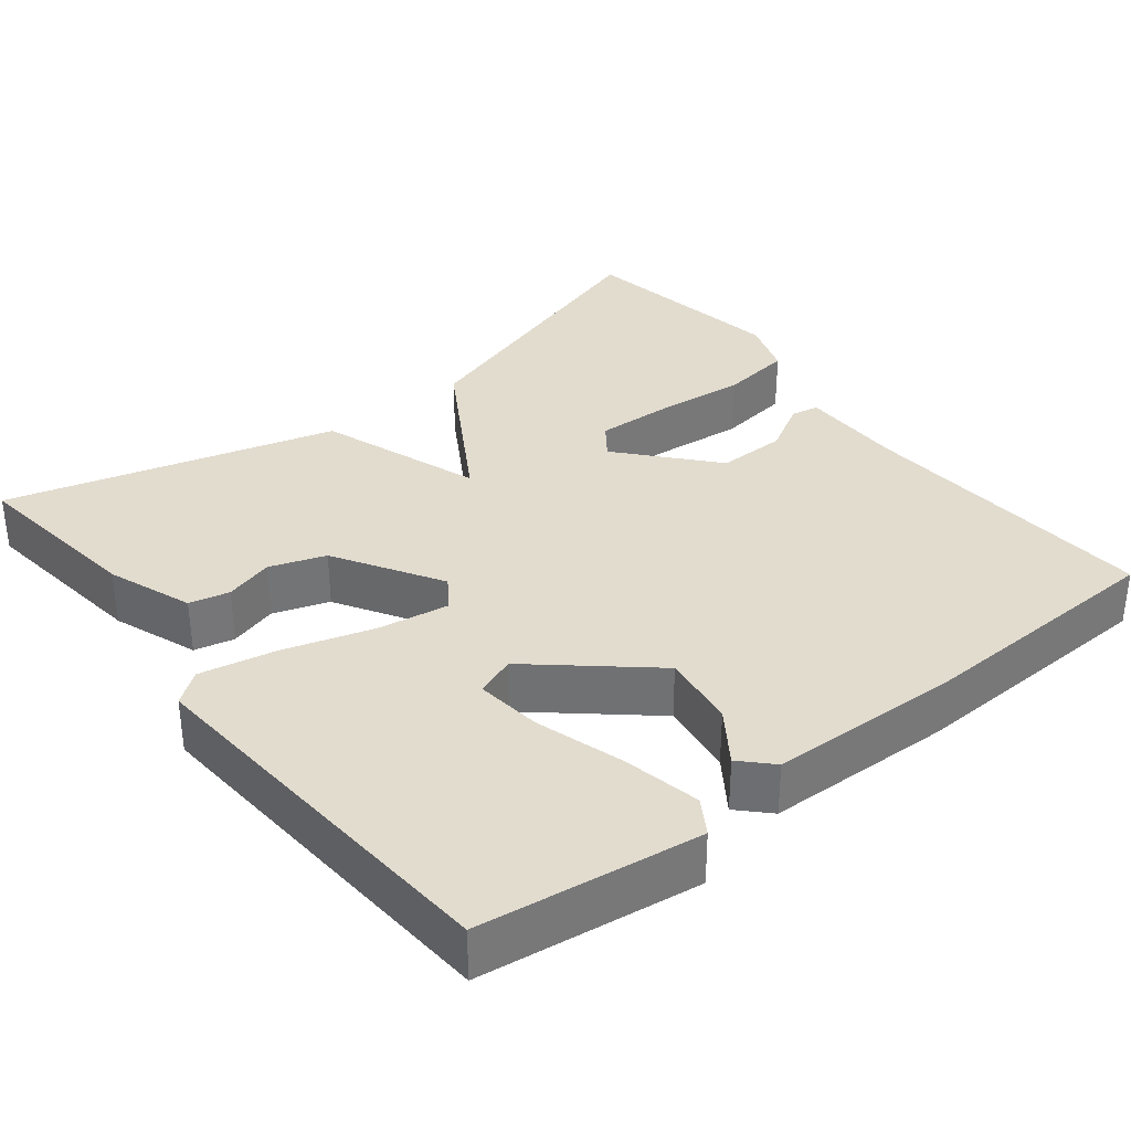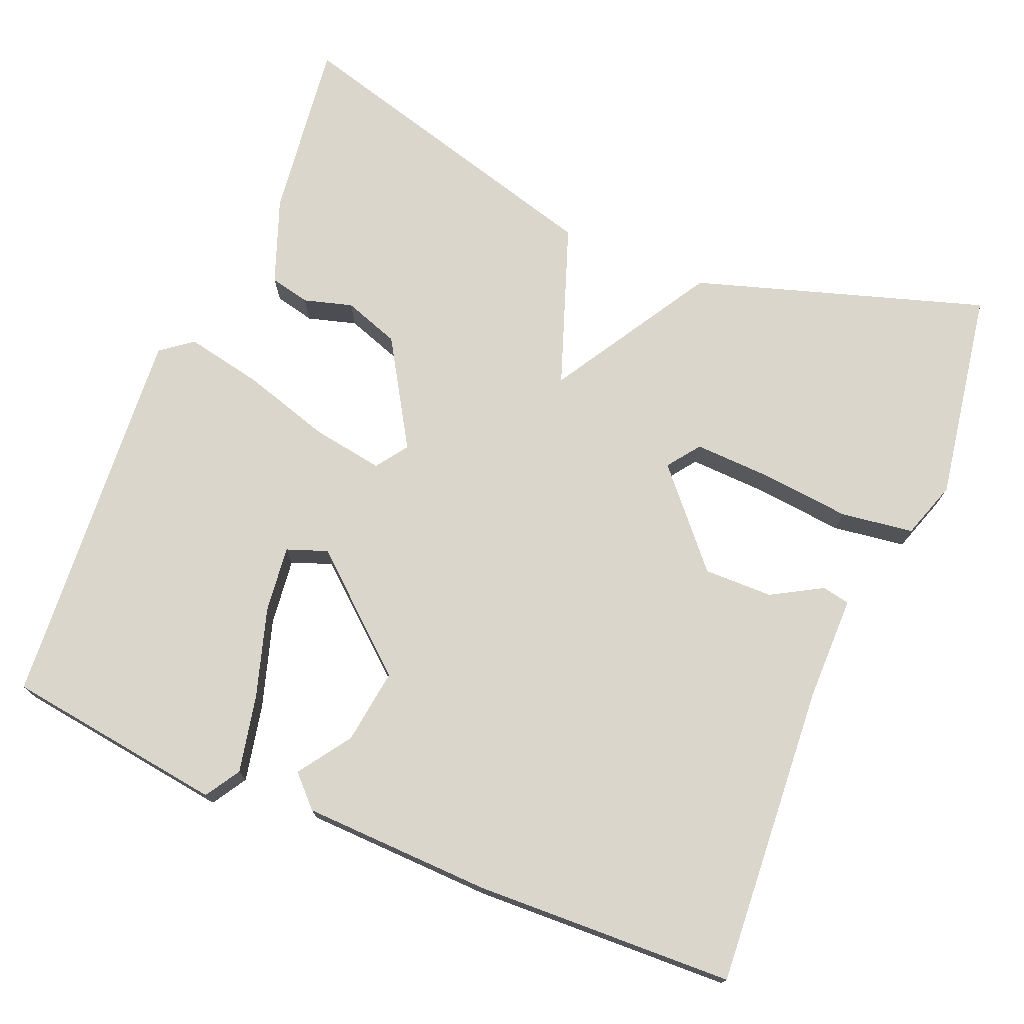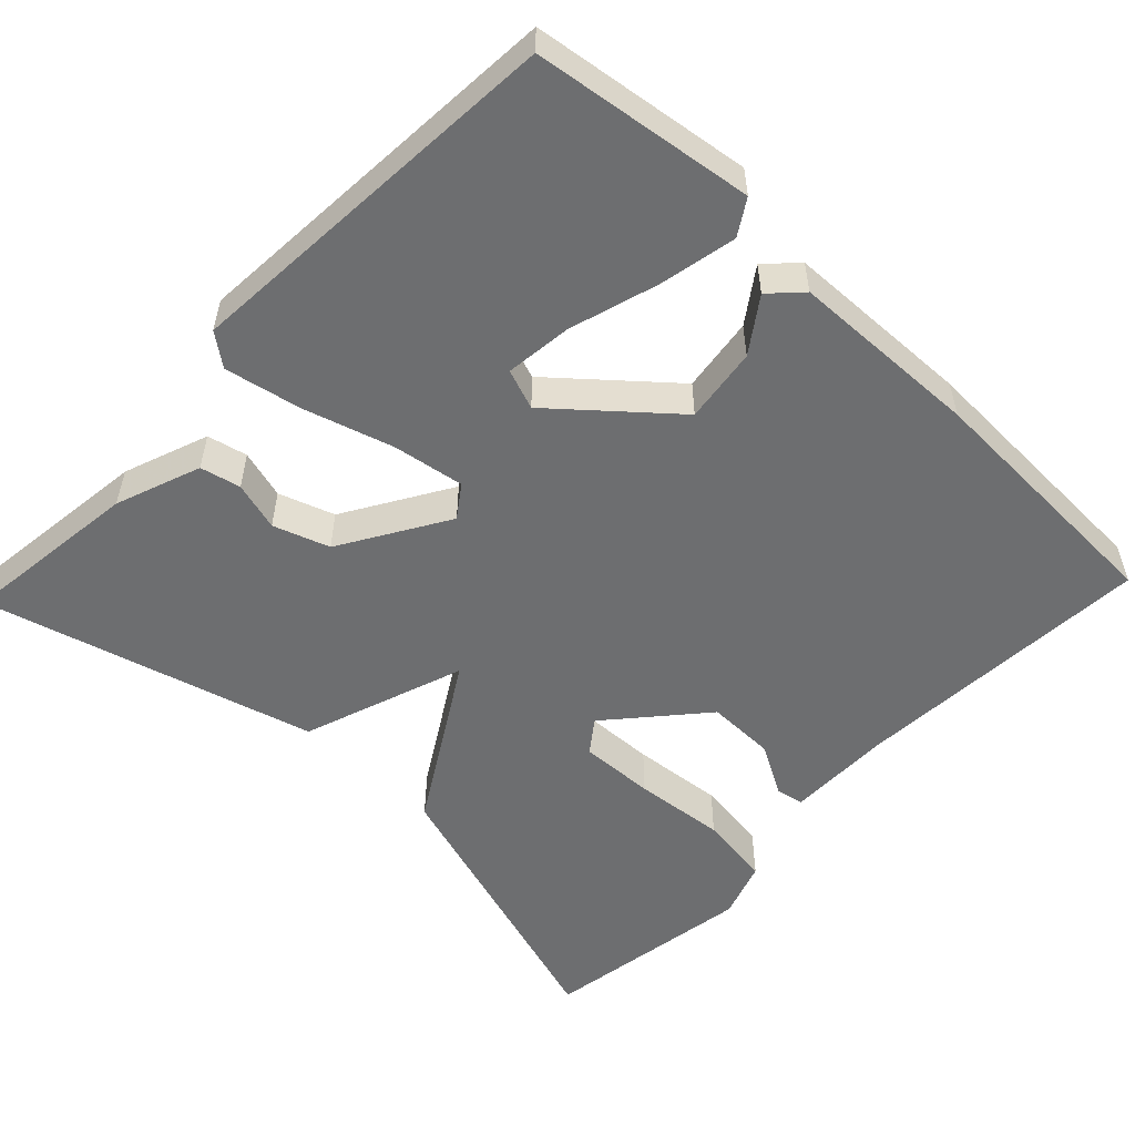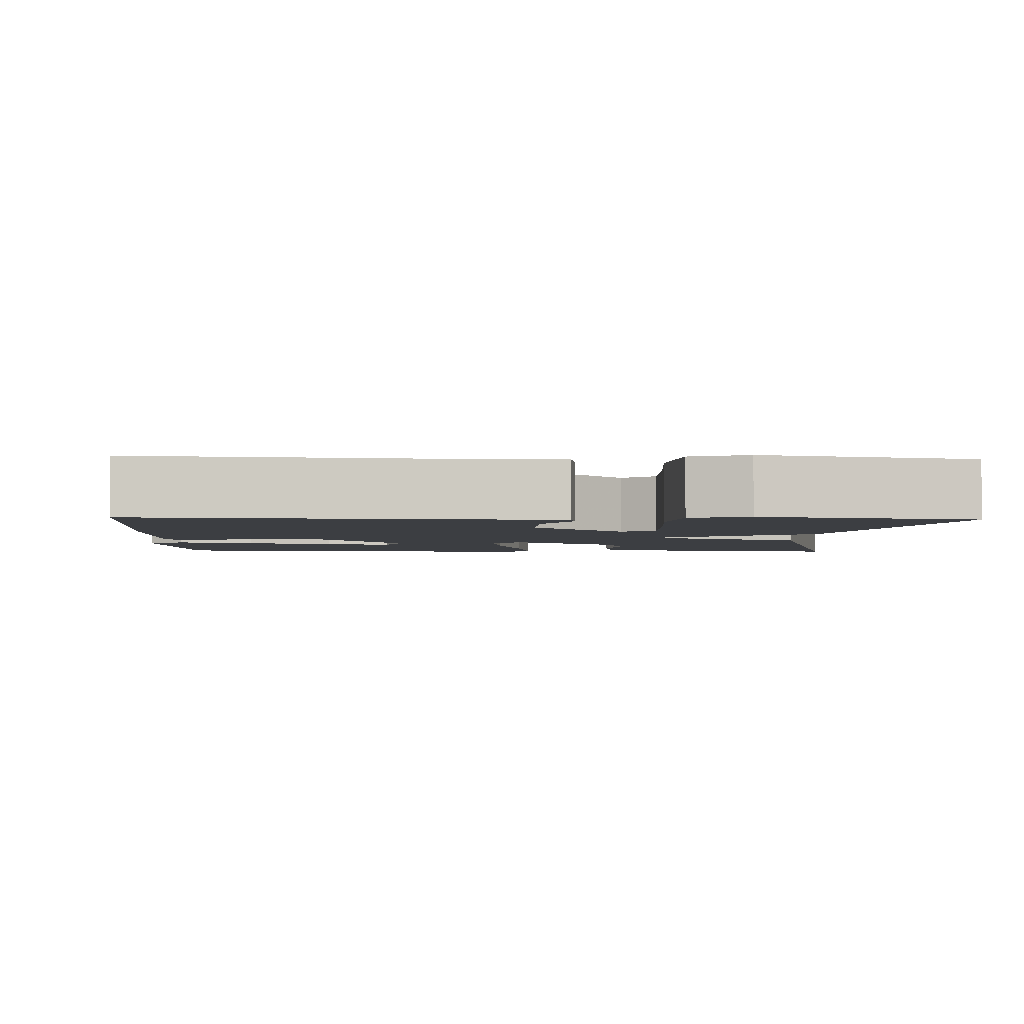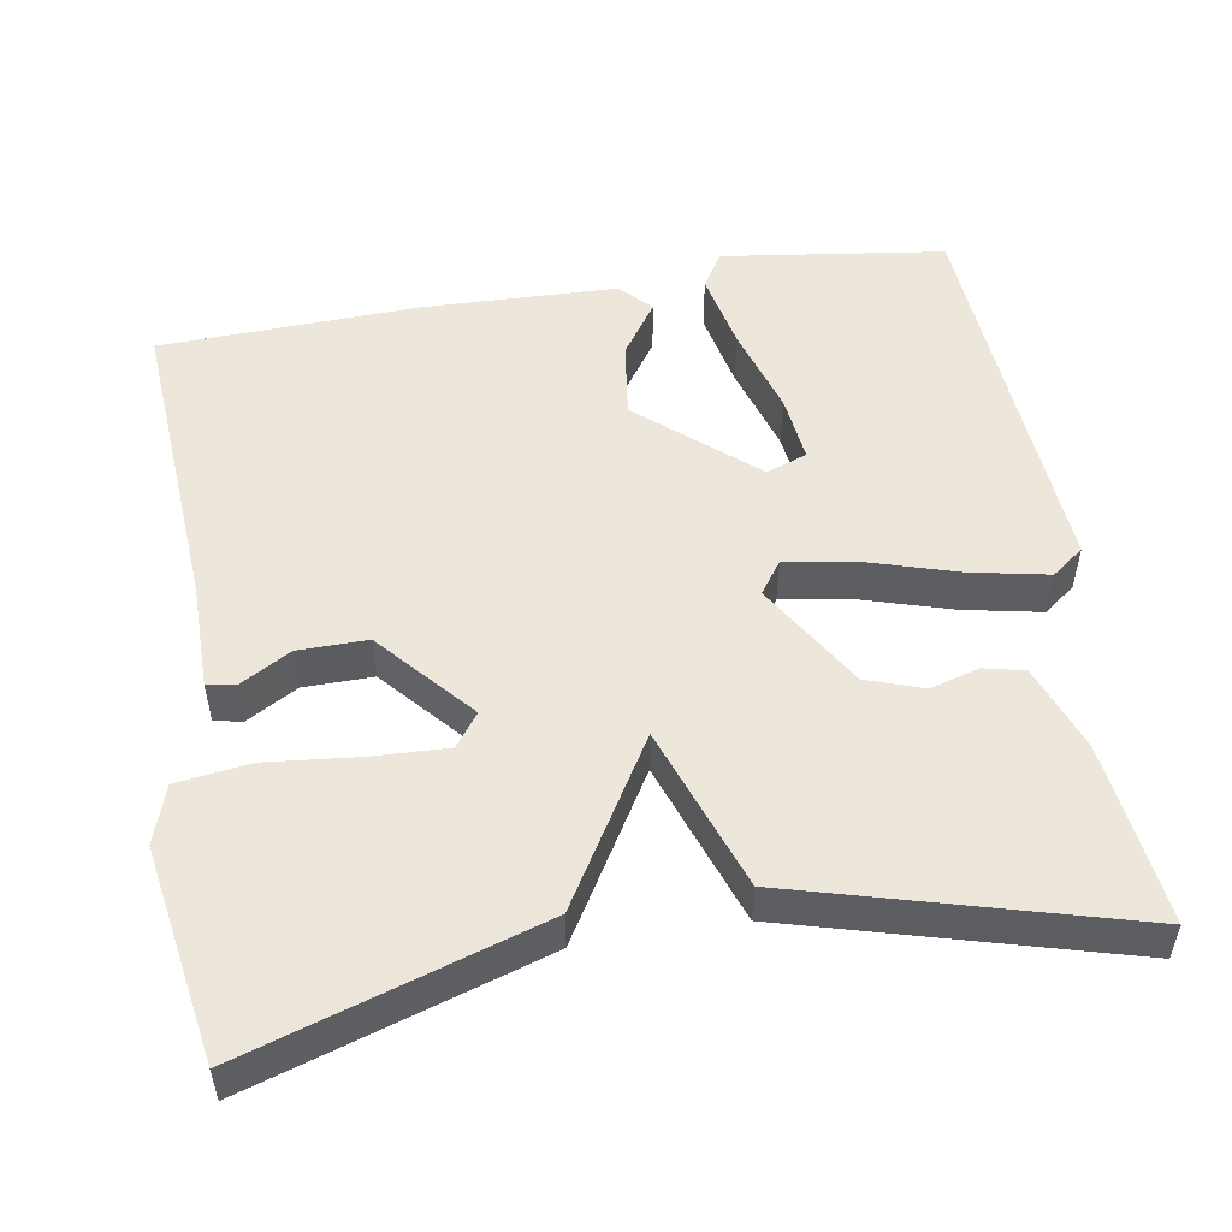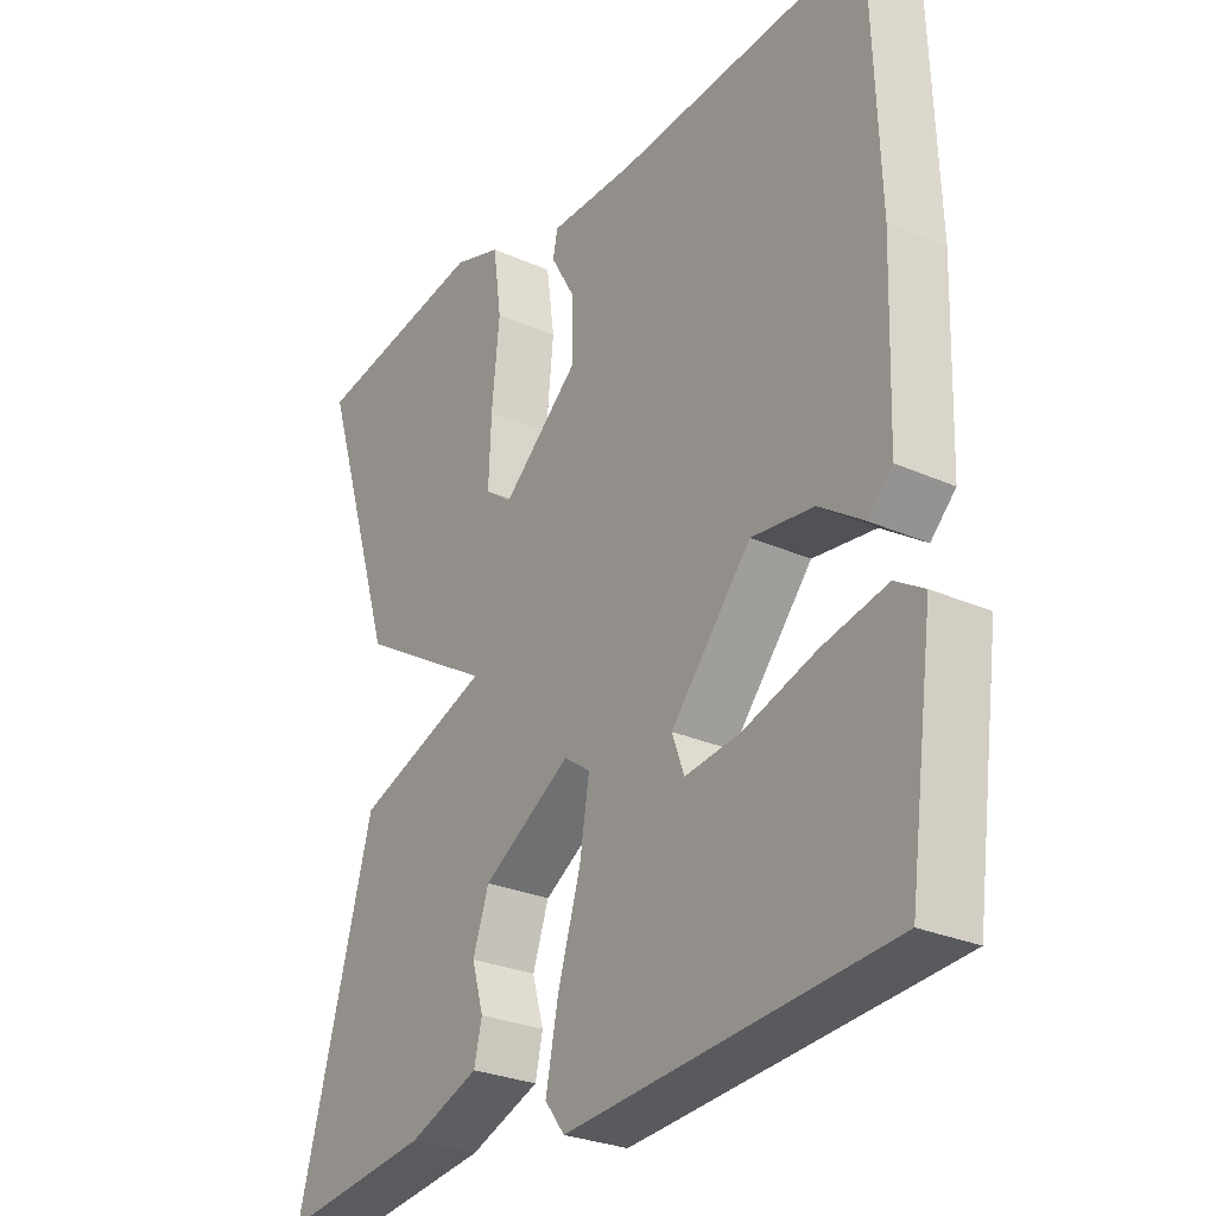
<metadata>
{"format":"obj","ext":"obj","renderer":"f3d","projection":"perspective","resolution":1024,"background":"white","views":[{"elev":34.6,"azim":-128.3,"up":"+Y"},{"elev":74.0,"azim":-67.6,"up":"+Y"},{"elev":-54.3,"azim":-133.6,"up":"+Y"},{"elev":-3.2,"azim":-2.8,"up":"+Y"},{"elev":52.4,"azim":80.5,"up":"+Y"},{"elev":-27.9,"azim":-124.1,"up":"+Z"}]}
</metadata>
<code>
v 0.5 0.07 0.5
v 0.382 0.07 0.125
v 0.173 0.07 -0.001
v 0.382 0.07 -0.075
v 0.5 0.07 -0.5
v 0.268 0.07 -0.471
v 0.158 0.07 -0.43
v 0.146 0.07 -0.378
v 0.164 0.07 -0.315
v 0.139 0.07 -0.243
v 0.002 0.07 -0.16
v -0.039 0.07 -0.189
v -0.024 0.07 -0.281
v 0.011 0.07 -0.396
v 0.031 0.07 -0.495
v 0 0.07 -0.536
v -0.5 0.07 -0.5
v -0.539 0.07 -0.216
v -0.494 0.07 -0.188
v -0.394 0.07 -0.209
v -0.28 0.07 -0.244
v -0.194 0.07 -0.254
v -0.175 0.07 -0.202
v -0.3 0.07 -0.057
v -0.397 0.07 -0.07
v -0.465 0.07 -0.117
v -0.504 0.07 -0.079
v -0.512 0.07 0.166
v -0.5 0.07 0.5
v -0.109 0.07 0.474
v 0.026 0.07 0.474
v 0.033 0.07 0.438
v -0.004 0.07 0.373
v -0.005 0.07 0.284
v 0.114 0.07 0.18
v 0.156 0.07 0.211
v 0.152 0.07 0.308
v 0.14 0.07 0.426
v 0.153 0.07 0.52
v 0.227 0.07 0.545
v 0.5 0 0.5
v 0.382 0 0.125
v 0.173 0 -0.001
v 0.382 0 -0.075
v 0.5 0 -0.5
v 0.268 0 -0.471
v 0.158 0 -0.43
v 0.146 0 -0.378
v 0.164 0 -0.315
v 0.139 0 -0.243
v 0.002 0 -0.16
v -0.039 0 -0.189
v -0.024 0 -0.281
v 0.011 0 -0.396
v 0.031 0 -0.495
v 0 0 -0.536
v -0.5 0 -0.5
v -0.539 0 -0.216
v -0.494 0 -0.188
v -0.394 0 -0.209
v -0.28 0 -0.244
v -0.194 0 -0.254
v -0.175 0 -0.202
v -0.3 0 -0.057
v -0.397 0 -0.07
v -0.465 0 -0.117
v -0.504 0 -0.079
v -0.512 0 0.166
v -0.5 0 0.5
v -0.109 0 0.474
v 0.026 0 0.474
v 0.033 0 0.438
v -0.004 0 0.373
v -0.005 0 0.284
v 0.114 0 0.18
v 0.156 0 0.211
v 0.152 0 0.308
v 0.14 0 0.426
v 0.153 0 0.52
v 0.227 0 0.545
f 40 1 2
f 39 40 2
f 38 39 2
f 37 38 2
f 36 37 2 3
f 35 36 3
f 34 35 3
f 30 31 32 33
f 30 33 34
f 29 30 34
f 28 29 34
f 27 28 34
f 26 27 34
f 25 26 34
f 24 25 34
f 23 24 34 3
f 19 20 21
f 18 19 21
f 17 18 21
f 16 17 21
f 15 16 21
f 14 15 21
f 13 14 21 22
f 12 13 22 23
f 7 8 9
f 6 7 9
f 5 6 9
f 4 5 9
f 4 9 10
f 3 4 10 11
f 3 11 12 23
f 42 41 80
f 42 80 79
f 42 79 78
f 42 78 77
f 43 42 77 76
f 43 76 75
f 43 75 74
f 73 72 71 70
f 74 73 70
f 74 70 69
f 74 69 68
f 74 68 67
f 74 67 66
f 74 66 65
f 74 65 64
f 43 74 64 63
f 61 60 59
f 61 59 58
f 61 58 57
f 61 57 56
f 61 56 55
f 61 55 54
f 62 61 54 53
f 63 62 53 52
f 49 48 47
f 49 47 46
f 49 46 45
f 49 45 44
f 50 49 44
f 51 50 44 43
f 63 52 51 43
f 1 41 42 2
f 2 42 43 3
f 3 43 44 4
f 4 44 45 5
f 5 45 46 6
f 6 46 47 7
f 7 47 48 8
f 8 48 49 9
f 9 49 50 10
f 10 50 51 11
f 11 51 52 12
f 12 52 53 13
f 13 53 54 14
f 14 54 55 15
f 15 55 56 16
f 16 56 57 17
f 17 57 58 18
f 18 58 59 19
f 19 59 60 20
f 20 60 61 21
f 21 61 62 22
f 22 62 63 23
f 23 63 64 24
f 24 64 65 25
f 25 65 66 26
f 26 66 67 27
f 27 67 68 28
f 28 68 69 29
f 29 69 70 30
f 30 70 71 31
f 31 71 72 32
f 32 72 73 33
f 33 73 74 34
f 34 74 75 35
f 35 75 76 36
f 36 76 77 37
f 37 77 78 38
f 38 78 79 39
f 39 79 80 40
f 40 80 41 1

</code>
